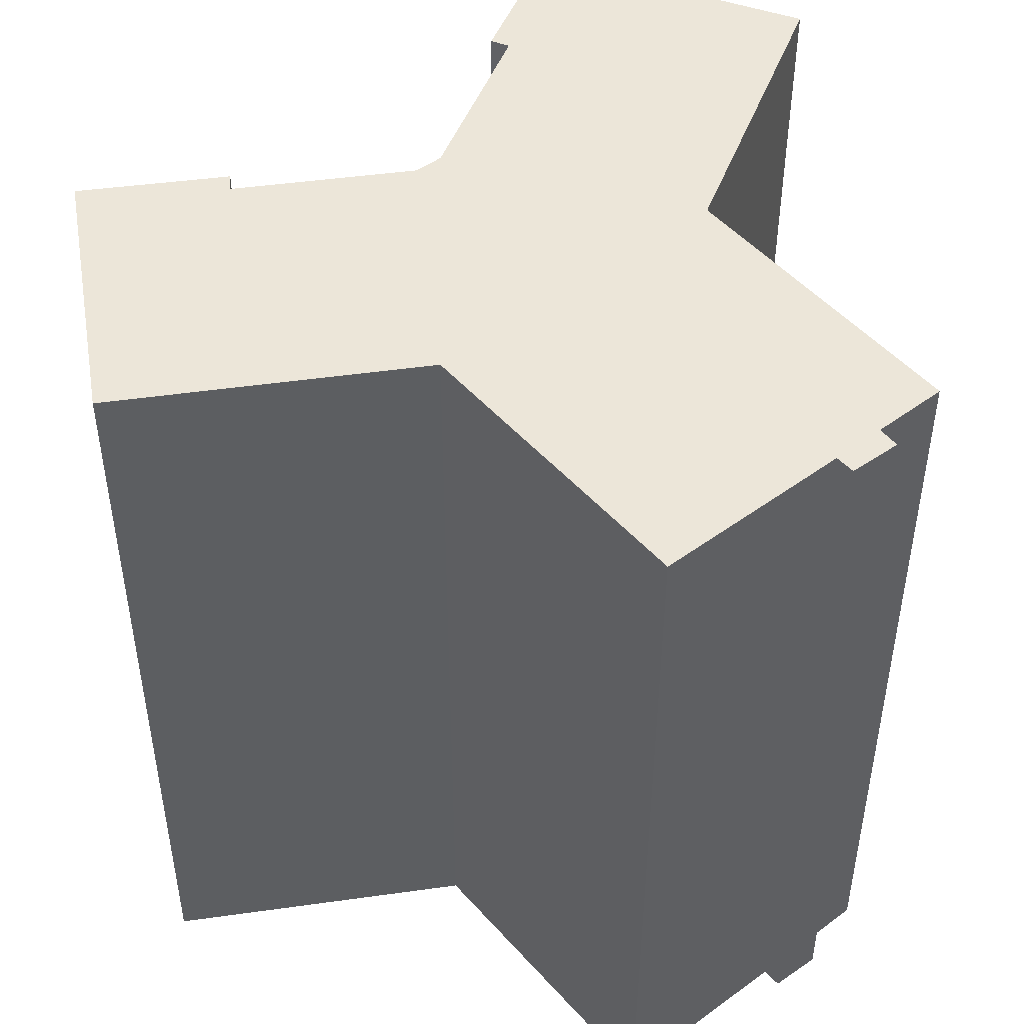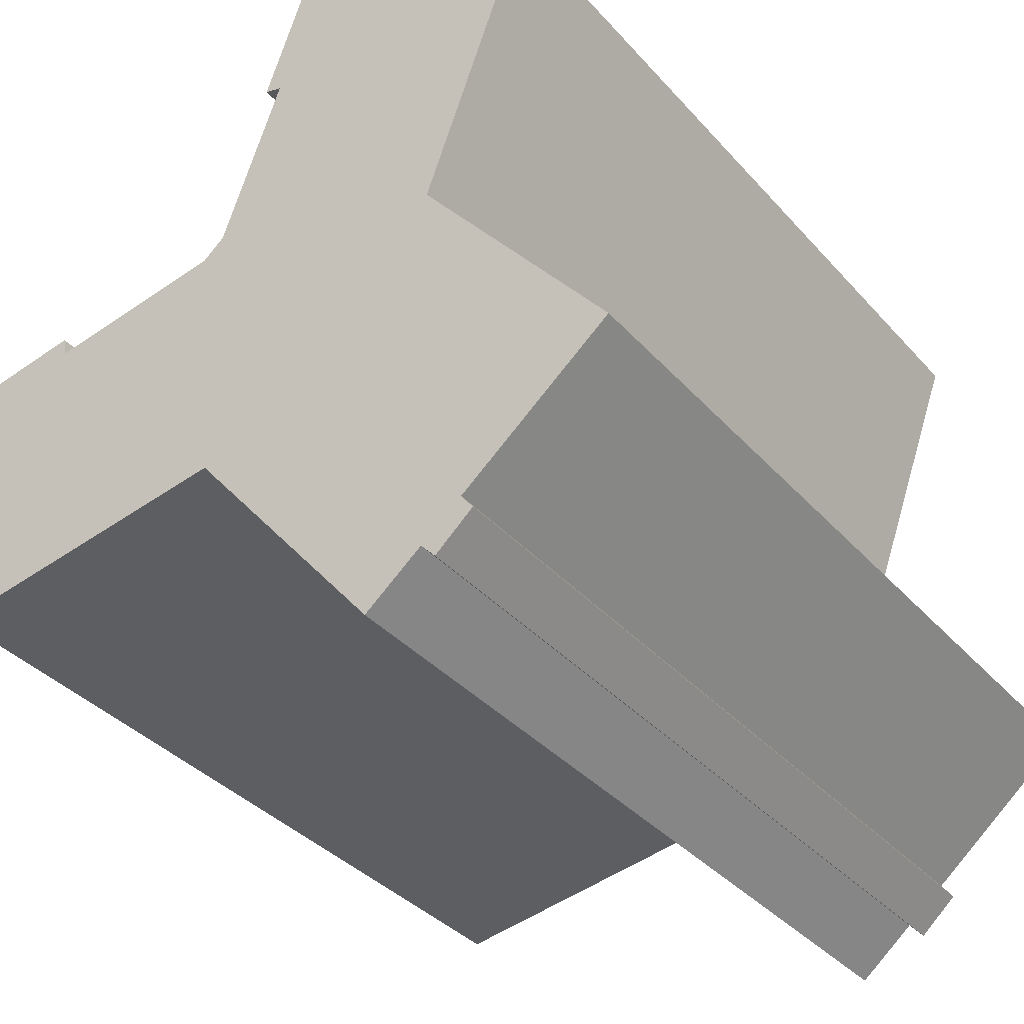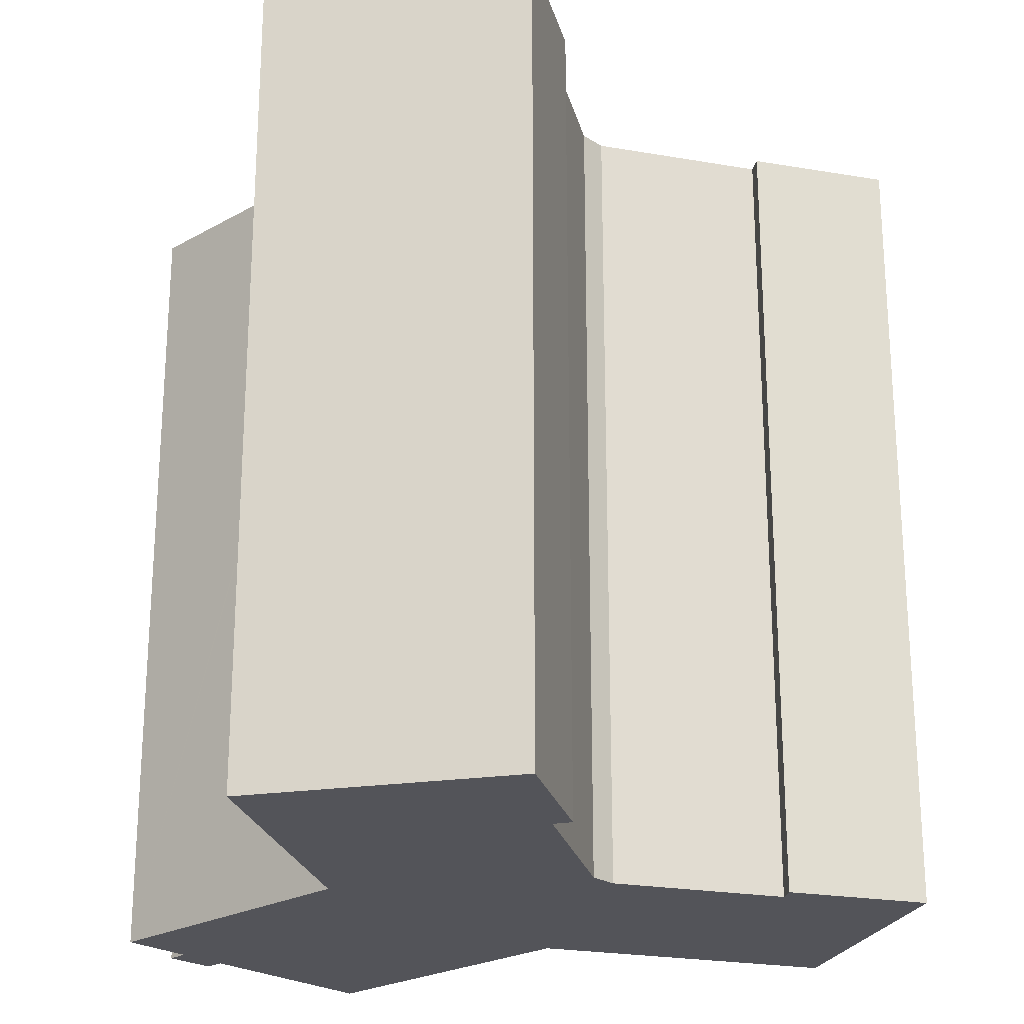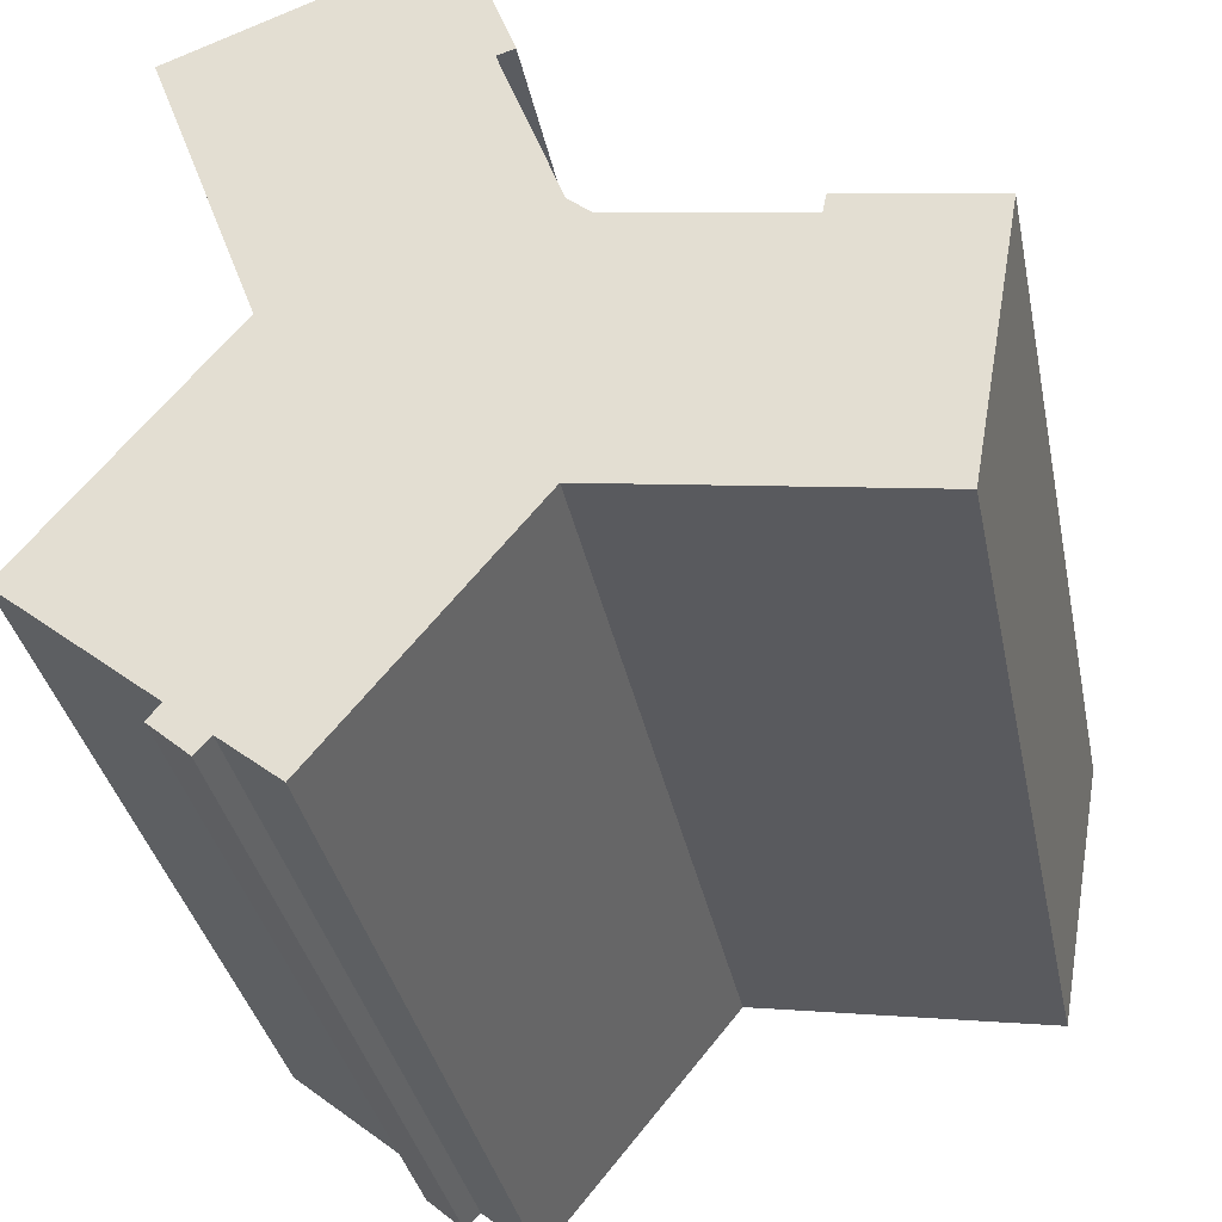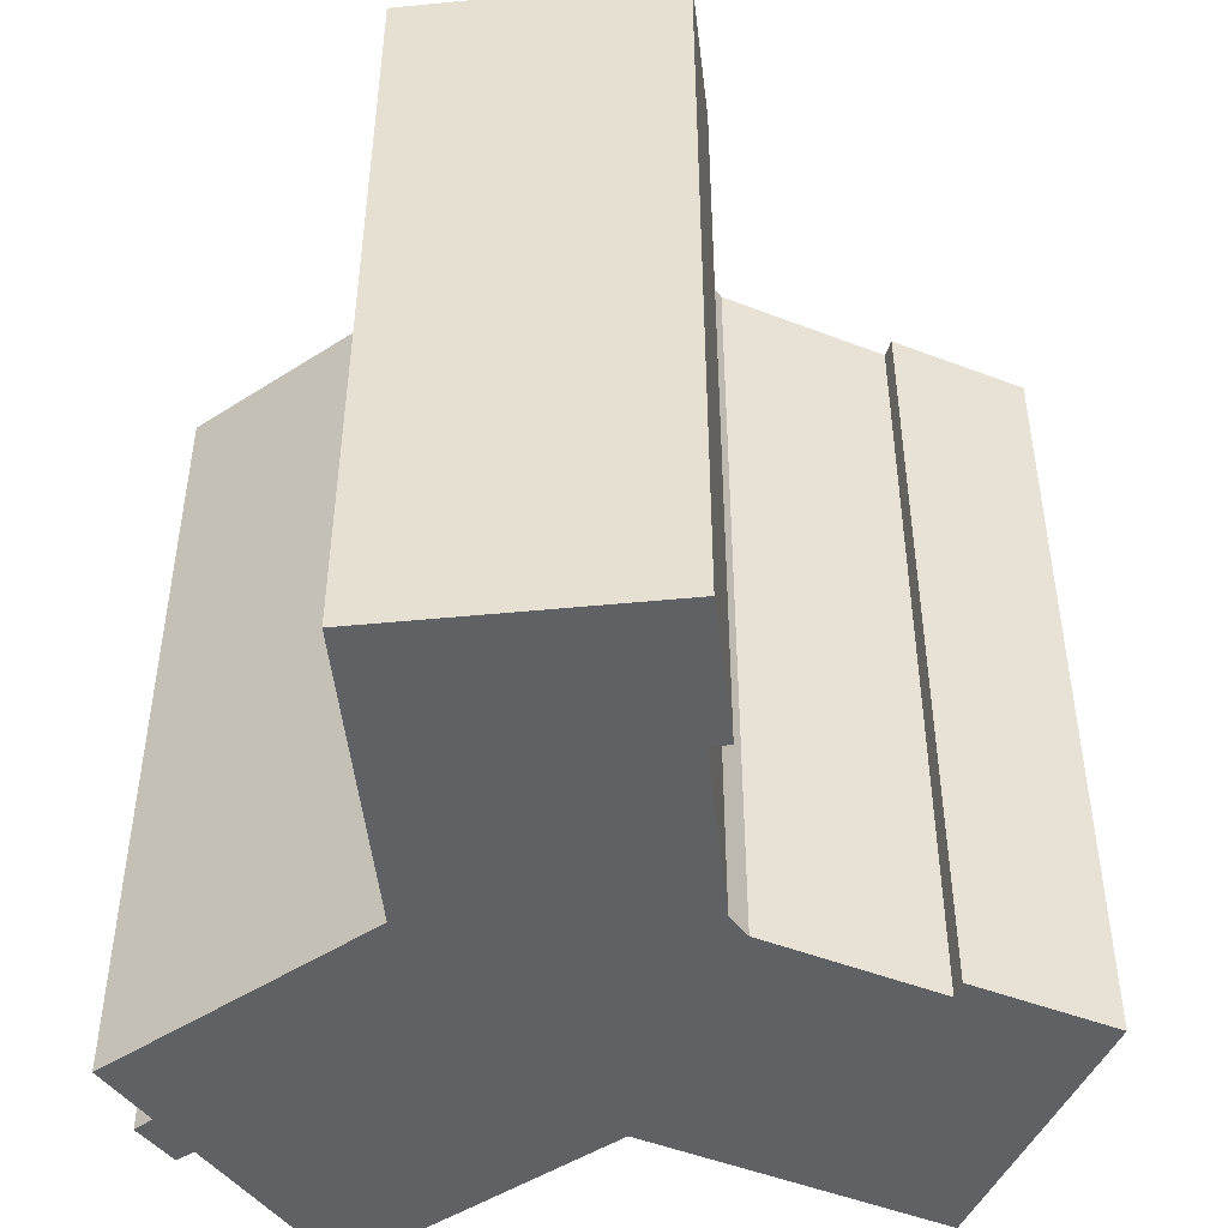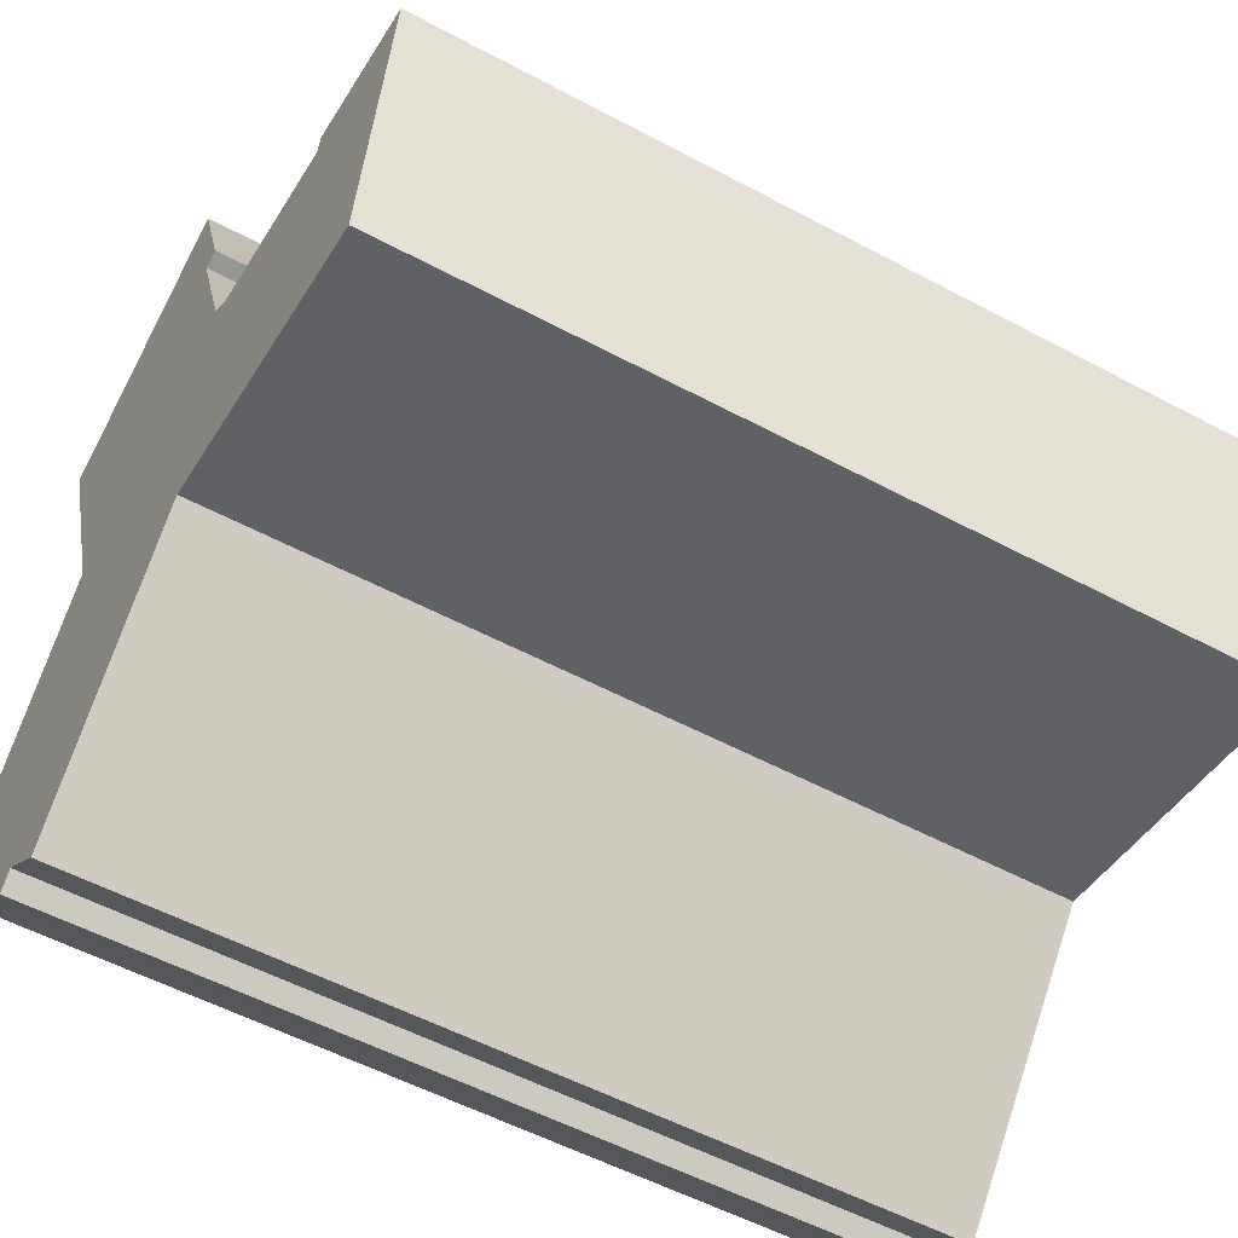
<metadata>
{"format":"obj","ext":"obj","renderer":"f3d","projection":"perspective","resolution":1024,"background":"white","views":[{"elev":48.7,"azim":101.2,"up":"+Y"},{"elev":-35.8,"azim":35.4,"up":"+Z"},{"elev":-23.8,"azim":-86.4,"up":"+Y"},{"elev":-34.9,"azim":-168.8,"up":"+Z"},{"elev":-48.2,"azim":-93.7,"up":"+Y"},{"elev":-54.4,"azim":-119.6,"up":"+Z"}]}
</metadata>
<code>
v  26.68 31.78 10.18
v  15.02 31.78 9.223
v  16.7 31.78 13.97
v  14.84 31.78 8.703
v  15.5 31.78 8.529
v  13.34 31.78 2.524
v  24.61 31.78 4.543
v  13.21 31.78 2.169
v  12.38 31.78 1.476
v  24.8 31.78 -14.92
v  22.8 31.78 -15.59
v  24.33 31.78 -14.32
v  23.28 31.78 -16.11
v  23.36 31.78 -16.2
v  4.561 31.78 0.845
v  1.794 31.78 -10.28
v  0 31.78 1.946e-15
v  4.935 31.78 0.914
v  5.43 31.78 1.006
v  5.58 31.78 0.291
v  12.11 31.78 1.429
v  22.86 31.78 -0.257
v  22.68 31.78 -0.752
v  22.74 31.78 -0.835
v  27.07 31.78 -6.1
v  1.808 31.78 -10.36
v  8.292 31.78 -9.277
v  12.74 31.78 -8.535
v  13.29 31.78 -8.444
v  13.38 31.78 -8.551
v  18 31.78 -14.13
v  29.98 31.78 -9.643
v  19.03 31.78 -15.39
v  20.56 31.78 -17.23
v  20.65 31.78 -17.35
v  23.36 9.917e-16 -16.2
v  22.8 9.543e-16 -15.59
v  23.28 9.864e-16 -16.11
v  20.65 1.062e-15 -17.35
v  13.29 5.17e-16 -8.444
v  19.03 9.421e-16 -15.39
v  20.56 1.055e-15 -17.23
v  18 8.655e-16 -14.13
v  13.38 5.236e-16 -8.551
v  29.98 5.905e-16 -9.643
v  24.33 8.77e-16 -14.32
v  24.8 9.136e-16 -14.92
v  1.808 6.342e-16 -10.36
v  12.74 5.226e-16 -8.535
v  8.292 5.681e-16 -9.277
v  15.5 -5.223e-16 8.529
v  14.84 -5.329e-16 8.703
v  0 0 0
v  1.794 6.292e-16 -10.28
v  13.21 -1.328e-16 2.169
v  13.34 -1.545e-16 2.524
v  16.7 -8.553e-16 13.97
v  15.02 -5.647e-16 9.223
v  5.43 -6.16e-17 1.006
v  4.935 -5.597e-17 0.914
v  4.561 -5.174e-17 0.845
v  5.58 -1.782e-17 0.291
v  12.38 -9.038e-17 1.476
v  12.11 -8.75e-17 1.429
v  26.68 -6.235e-16 10.18
v  24.61 -2.782e-16 4.543
v  22.86 1.574e-17 -0.257
v  22.68 4.605e-17 -0.752
v  22.74 5.113e-17 -0.835
v  27.07 3.735e-16 -6.1
g defaultobject
f 1 2 3
f 2 1 4
f 4 1 5
f 5 1 6
f 6 1 7
f 6 7 8
f 8 7 9
f 10 11 12
f 11 10 13
f 13 10 14
f 15 16 17
f 16 15 18
f 16 18 19
f 16 19 20
f 16 20 21
f 16 21 9
f 16 9 7
f 16 7 22
f 16 22 23
f 16 23 24
f 16 24 25
f 16 25 26
f 26 25 27
f 27 25 28
f 28 25 29
f 29 25 30
f 30 25 31
f 31 25 32
f 31 32 12
f 31 12 33
f 33 12 34
f 34 12 11
f 34 11 35
f 36 13 14
f 13 36 11
f 11 36 37
f 37 36 38
f 39 34 35
f 34 39 33
f 33 39 31
f 31 39 30
f 30 39 29
f 29 39 40
f 40 39 41
f 41 39 42
f 40 41 43
f 40 43 44
f 37 35 11
f 35 37 39
f 45 12 32
f 12 45 46
f 47 14 10
f 14 47 36
f 40 28 29
f 28 40 27
f 27 40 26
f 26 40 48
f 48 40 49
f 48 49 50
f 51 4 5
f 4 51 52
f 48 16 26
f 16 48 17
f 17 48 53
f 53 48 54
f 55 6 8
f 6 55 5
f 5 55 51
f 51 55 56
f 52 2 4
f 2 52 3
f 3 52 57
f 57 52 58
f 53 15 17
f 15 53 18
f 18 53 19
f 19 53 59
f 59 53 60
f 60 53 61
f 62 21 20
f 21 62 9
f 9 62 63
f 63 62 64
f 57 1 3
f 1 57 65
f 59 20 19
f 20 59 62
f 65 7 1
f 7 65 22
f 22 65 23
f 23 65 66
f 23 66 67
f 23 67 68
f 63 8 9
f 8 63 55
f 68 24 23
f 24 68 25
f 25 68 32
f 32 68 69
f 32 69 70
f 32 70 45
f 46 10 12
f 10 46 47
f 52 51 58
f 60 62 59
f 62 60 61
f 62 61 53
f 62 53 45
f 45 53 46
f 46 53 40
f 46 40 44
f 46 44 43
f 46 43 47
f 47 43 37
f 37 43 41
f 37 41 39
f 39 41 42
f 37 36 47
f 36 37 38
f 54 40 53
f 40 54 49
f 49 54 50
f 50 54 48
f 57 66 65
f 66 57 58
f 66 58 51
f 66 51 56
f 66 56 67
f 67 56 68
f 68 56 69
f 69 56 70
f 70 56 55
f 70 55 63
f 70 63 64
f 70 64 62
f 70 62 45

</code>
